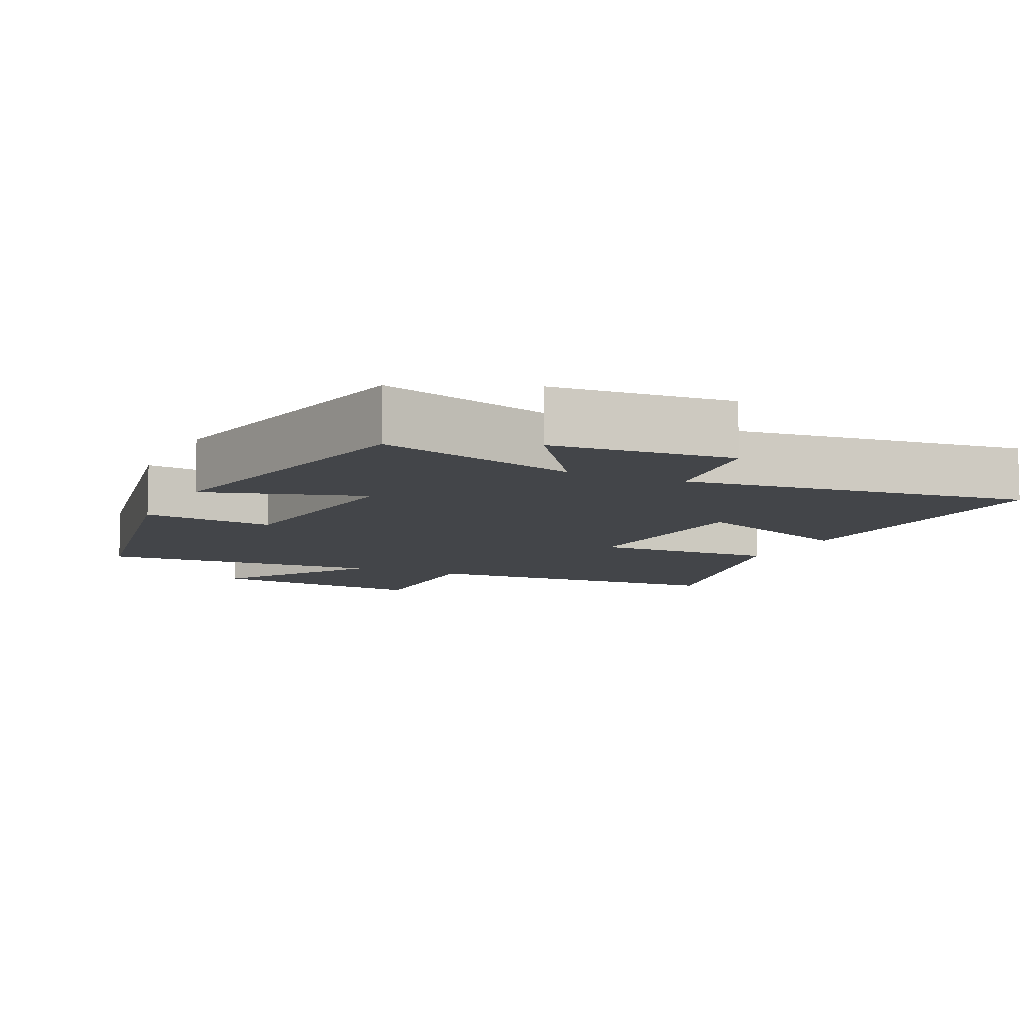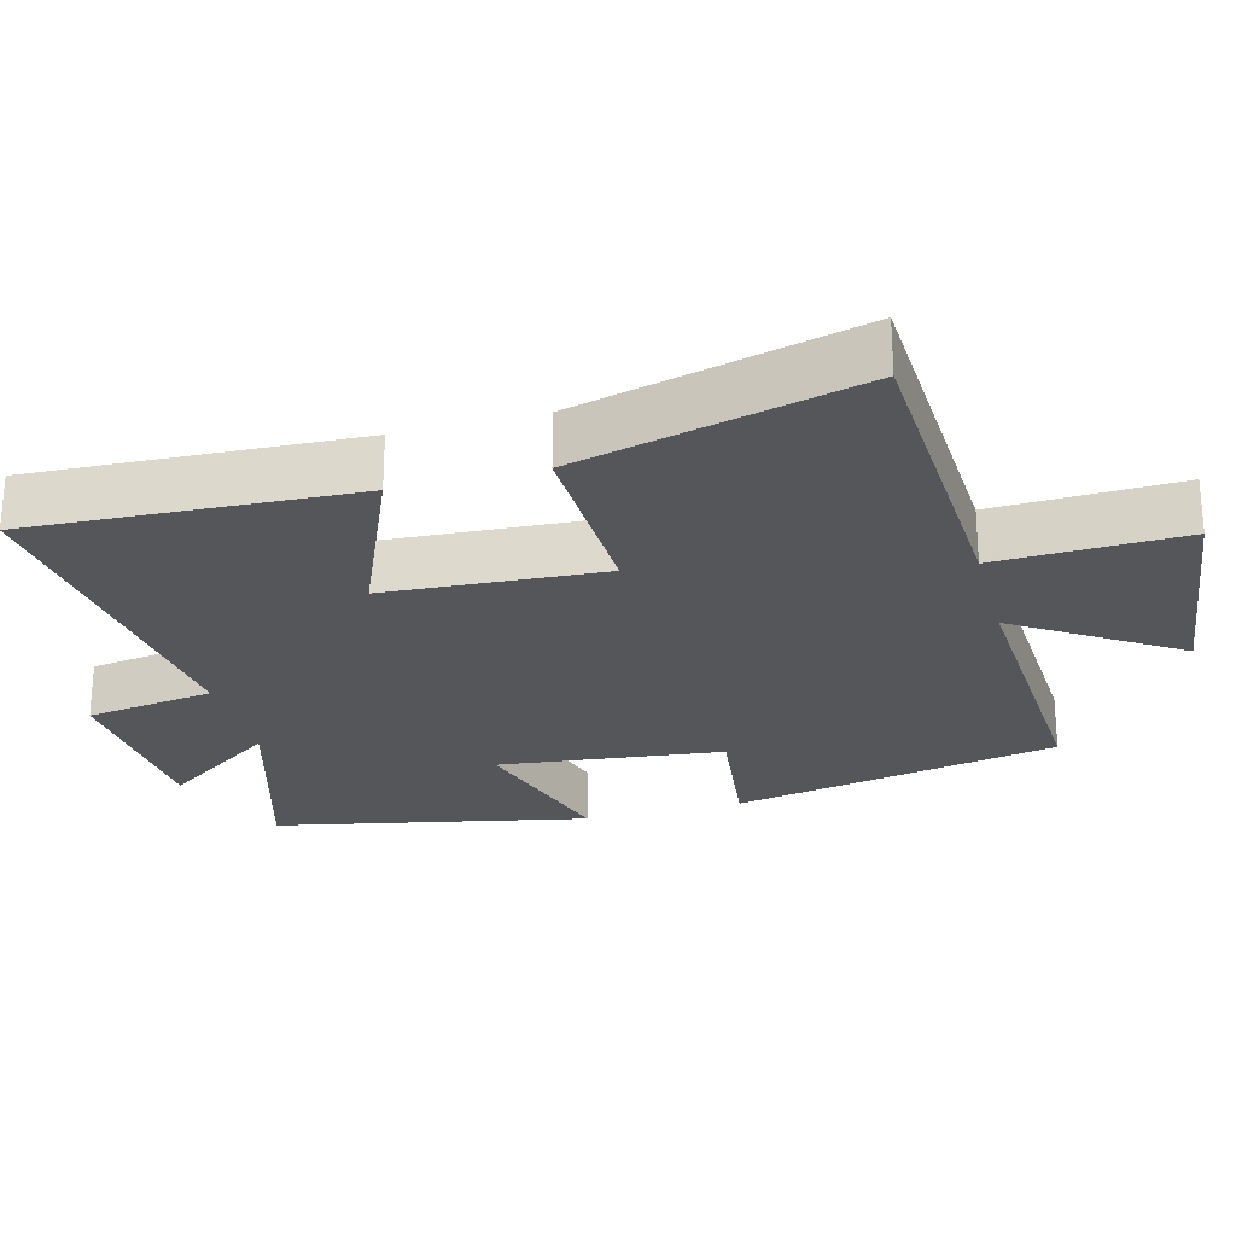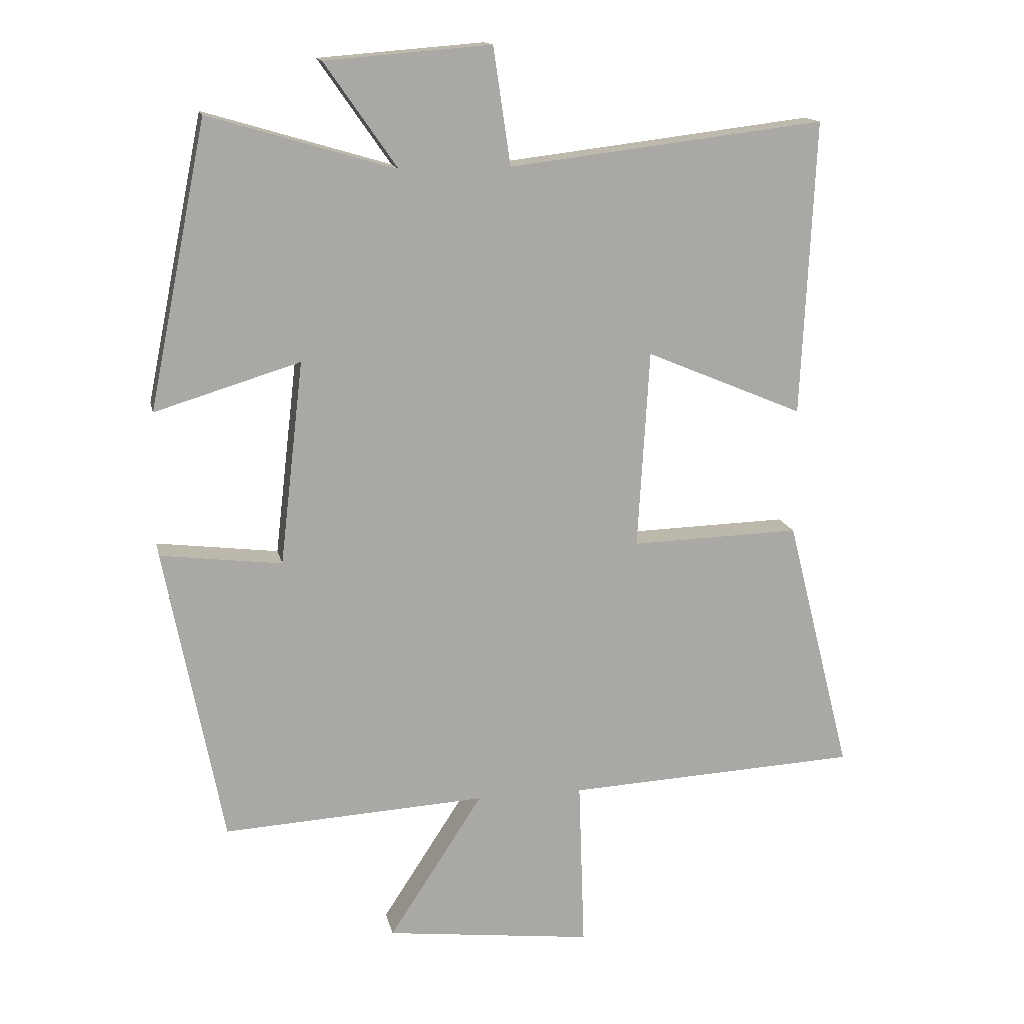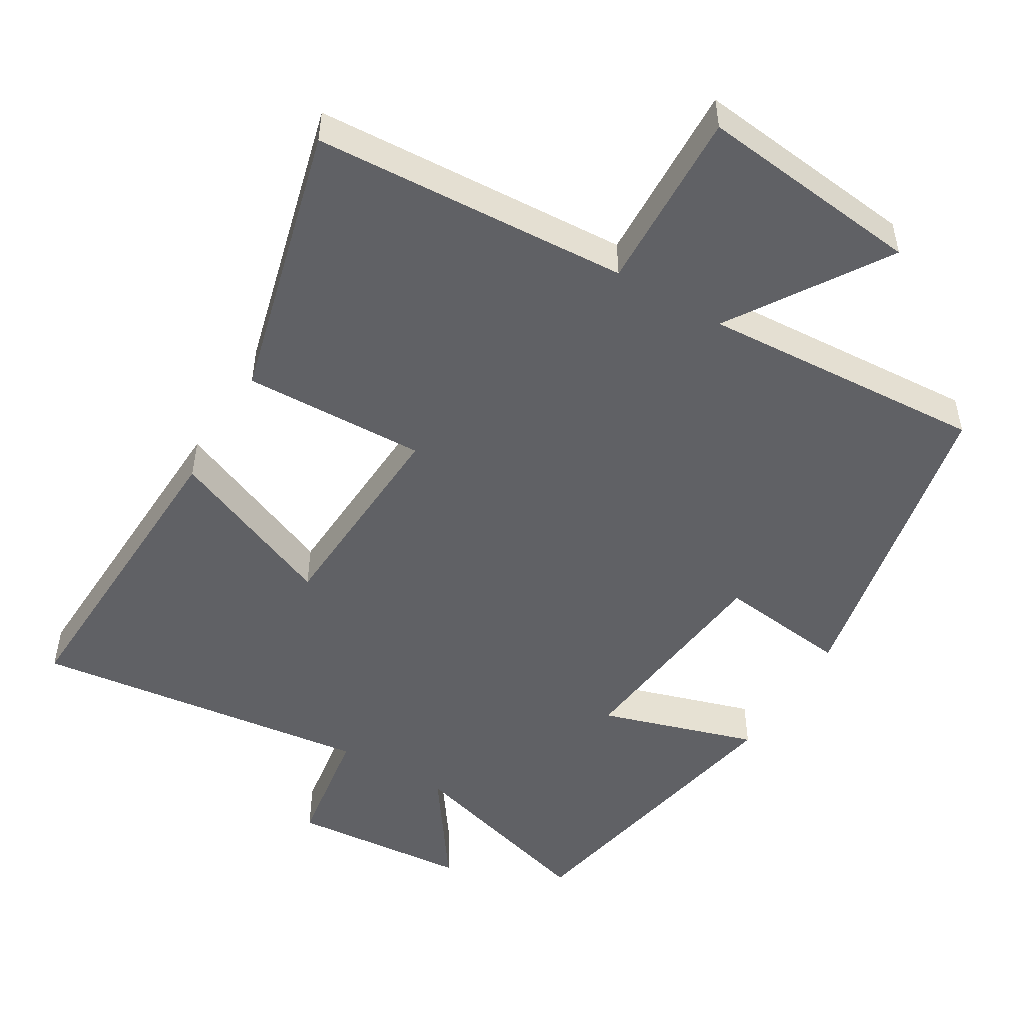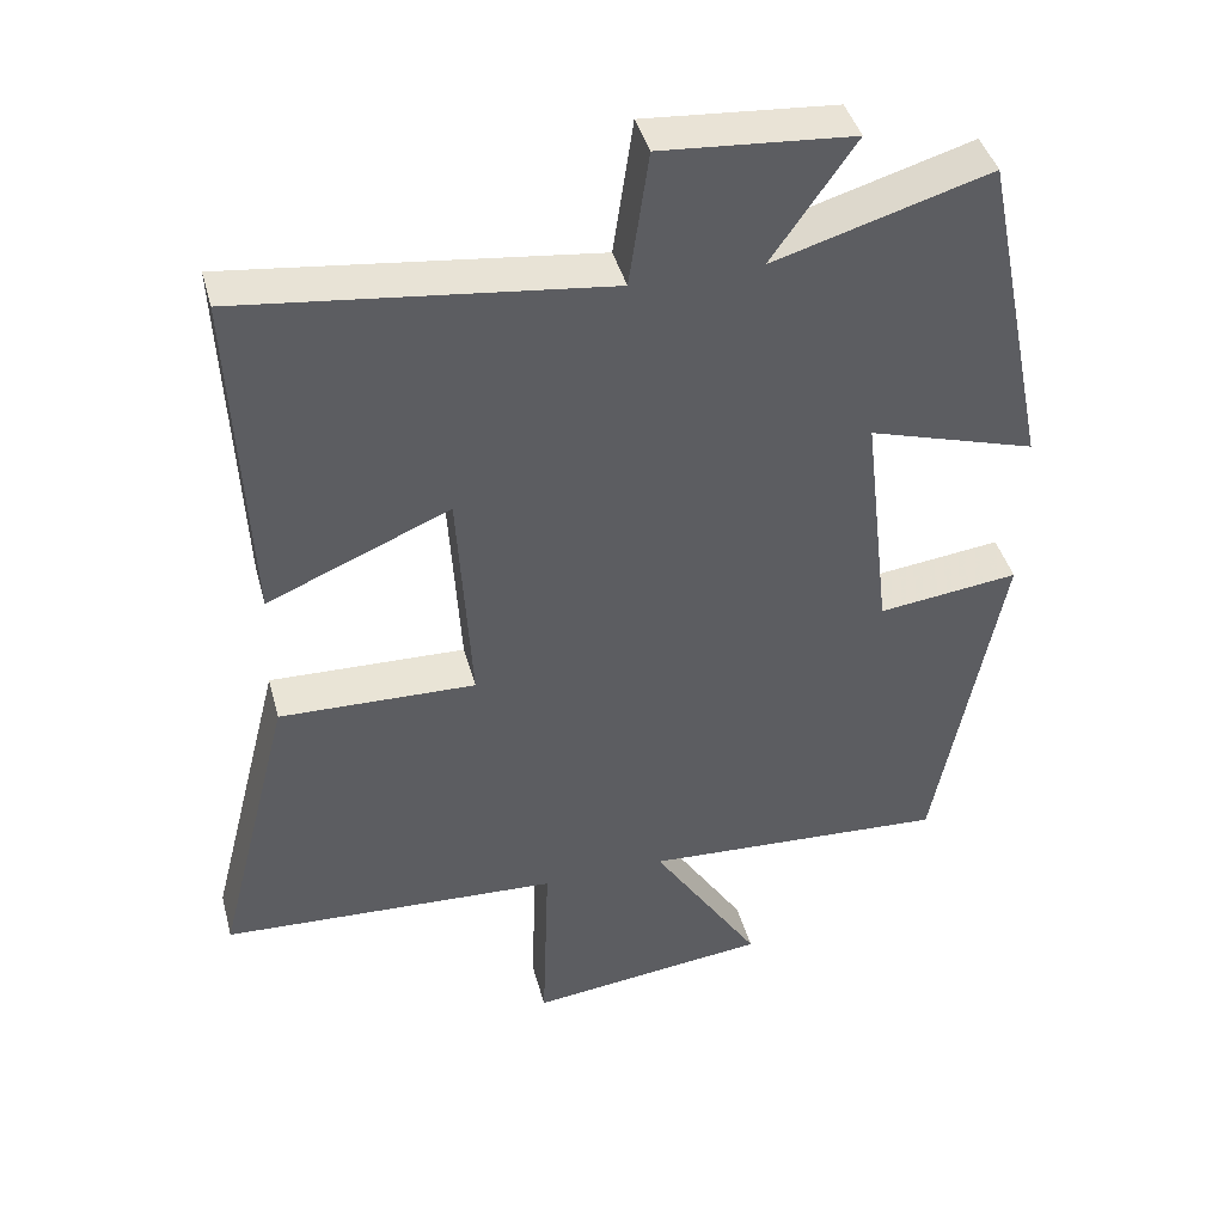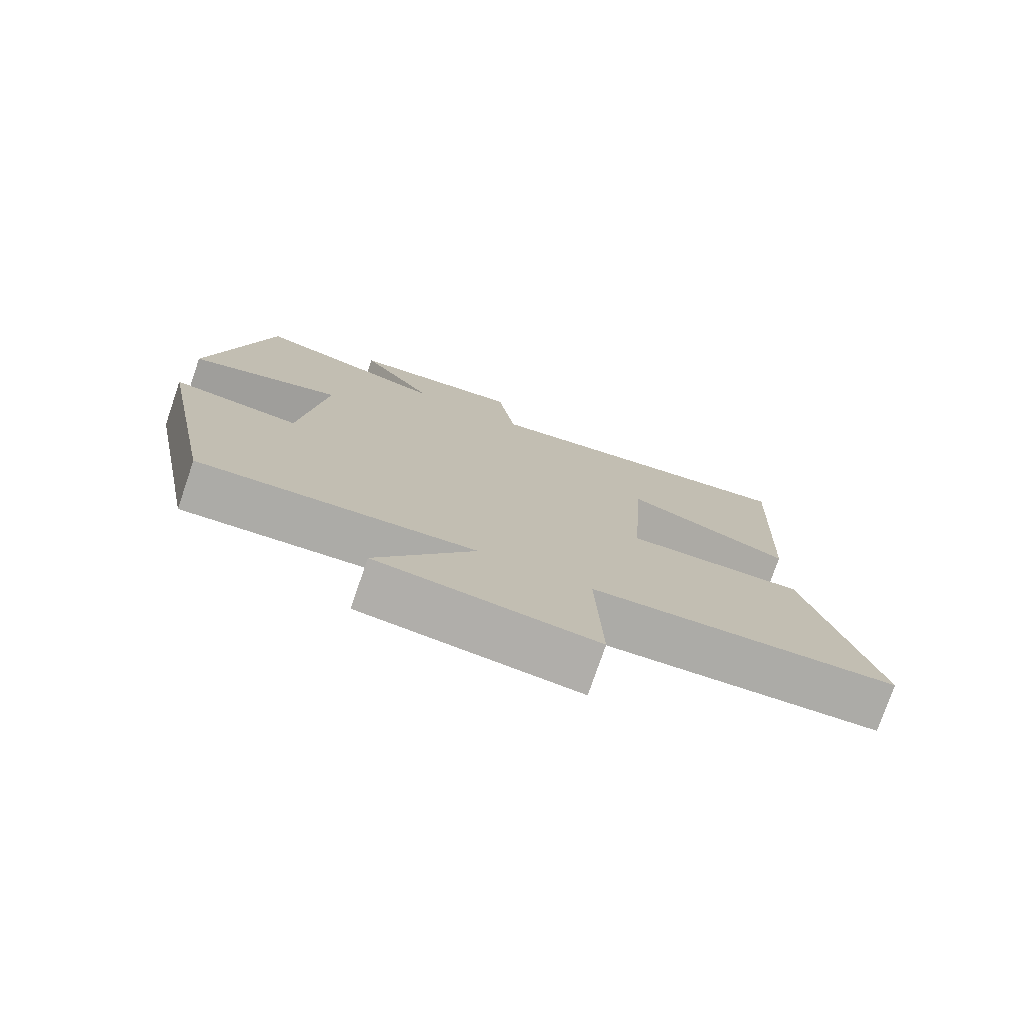
<metadata>
{"format":"obj","ext":"obj","renderer":"f3d","projection":"perspective","resolution":1024,"background":"white","views":[{"elev":-8.6,"azim":-25.2,"up":"+Y"},{"elev":-25.7,"azim":104.9,"up":"+Y"},{"elev":14.8,"azim":-11.9,"up":"+Z"},{"elev":-50.3,"azim":149.5,"up":"+Y"},{"elev":42.1,"azim":165.2,"up":"+Z"},{"elev":-76.9,"azim":-18.9,"up":"+Z"}]}
</metadata>
<code>
v -0.412 0.07 -0.522
v -0.5 0.07 -0.069
v -0.315 0.07 -0.092
v -0.279 0.07 0.218
v -0.5 0.07 0.151
v -0.412 0.07 0.584
v -0.128 0.07 0.5
v -0.238 0.07 0.658
v 0.014 0.07 0.678
v 0.04 0.07 0.5
v 0.521 0.07 0.558
v 0.5 0.07 0.108
v 0.26 0.07 0.209
v 0.242 0.07 -0.093
v 0.5 0.07 -0.086
v 0.599 0.07 -0.478
v 0.153 0.07 -0.5
v 0.162 0.07 -0.758
v -0.154 0.07 -0.72
v -0.011 0.07 -0.5
v -0.412 0 -0.522
v -0.5 0 -0.069
v -0.315 0 -0.092
v -0.279 0 0.218
v -0.5 0 0.151
v -0.412 0 0.584
v -0.128 0 0.5
v -0.238 0 0.658
v 0.014 0 0.678
v 0.04 0 0.5
v 0.521 0 0.558
v 0.5 0 0.108
v 0.26 0 0.209
v 0.242 0 -0.093
v 0.5 0 -0.086
v 0.599 0 -0.478
v 0.153 0 -0.5
v 0.162 0 -0.758
v -0.154 0 -0.72
v -0.011 0 -0.5
f 17 18 19 20
f 15 16 17 20
f 14 15 20 1
f 13 14 1
f 10 11 12 13
f 10 13 1
f 7 8 9 10
f 7 10 1
f 4 5 6 7
f 3 4 7
f 3 7 1
f 1 2 3
f 40 39 38 37
f 40 37 36 35
f 21 40 35 34
f 21 34 33
f 33 32 31 30
f 21 33 30
f 30 29 28 27
f 21 30 27
f 27 26 25 24
f 27 24 23
f 21 27 23
f 23 22 21
f 1 21 22 2
f 2 22 23 3
f 3 23 24 4
f 4 24 25 5
f 5 25 26 6
f 6 26 27 7
f 7 27 28 8
f 8 28 29 9
f 9 29 30 10
f 10 30 31 11
f 11 31 32 12
f 12 32 33 13
f 13 33 34 14
f 14 34 35 15
f 15 35 36 16
f 16 36 37 17
f 17 37 38 18
f 18 38 39 19
f 19 39 40 20
f 20 40 21 1

</code>
